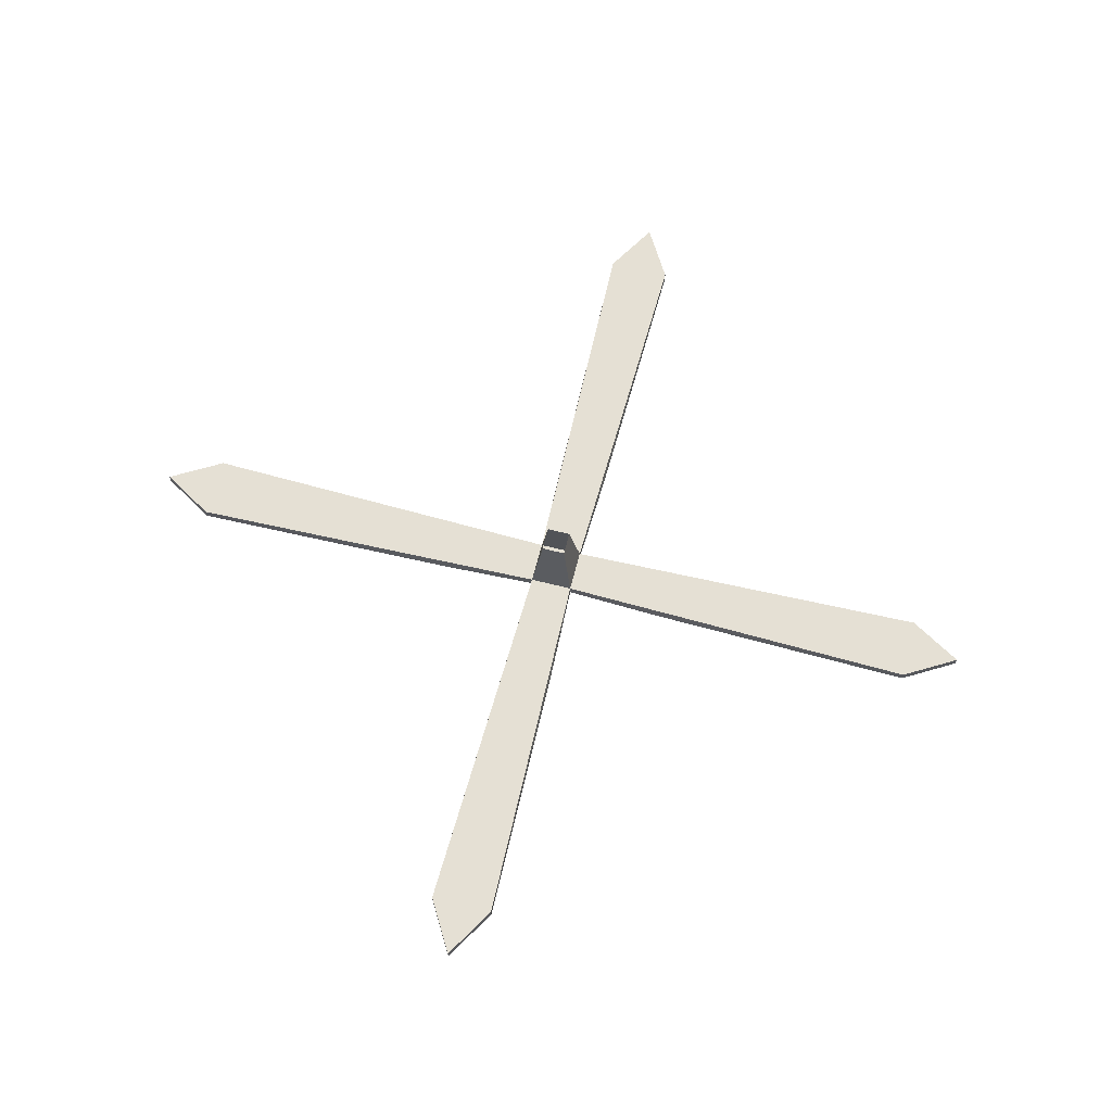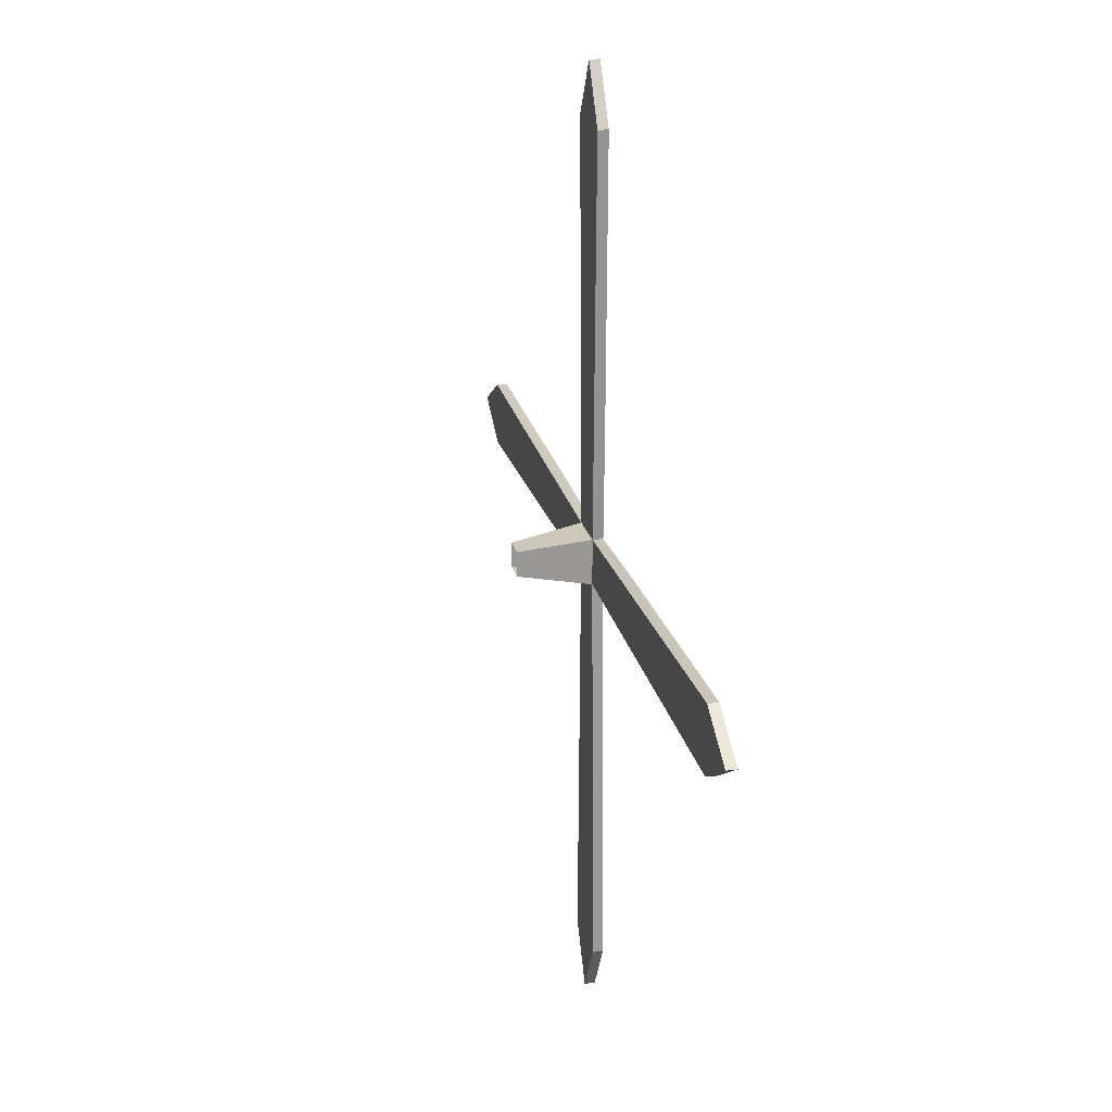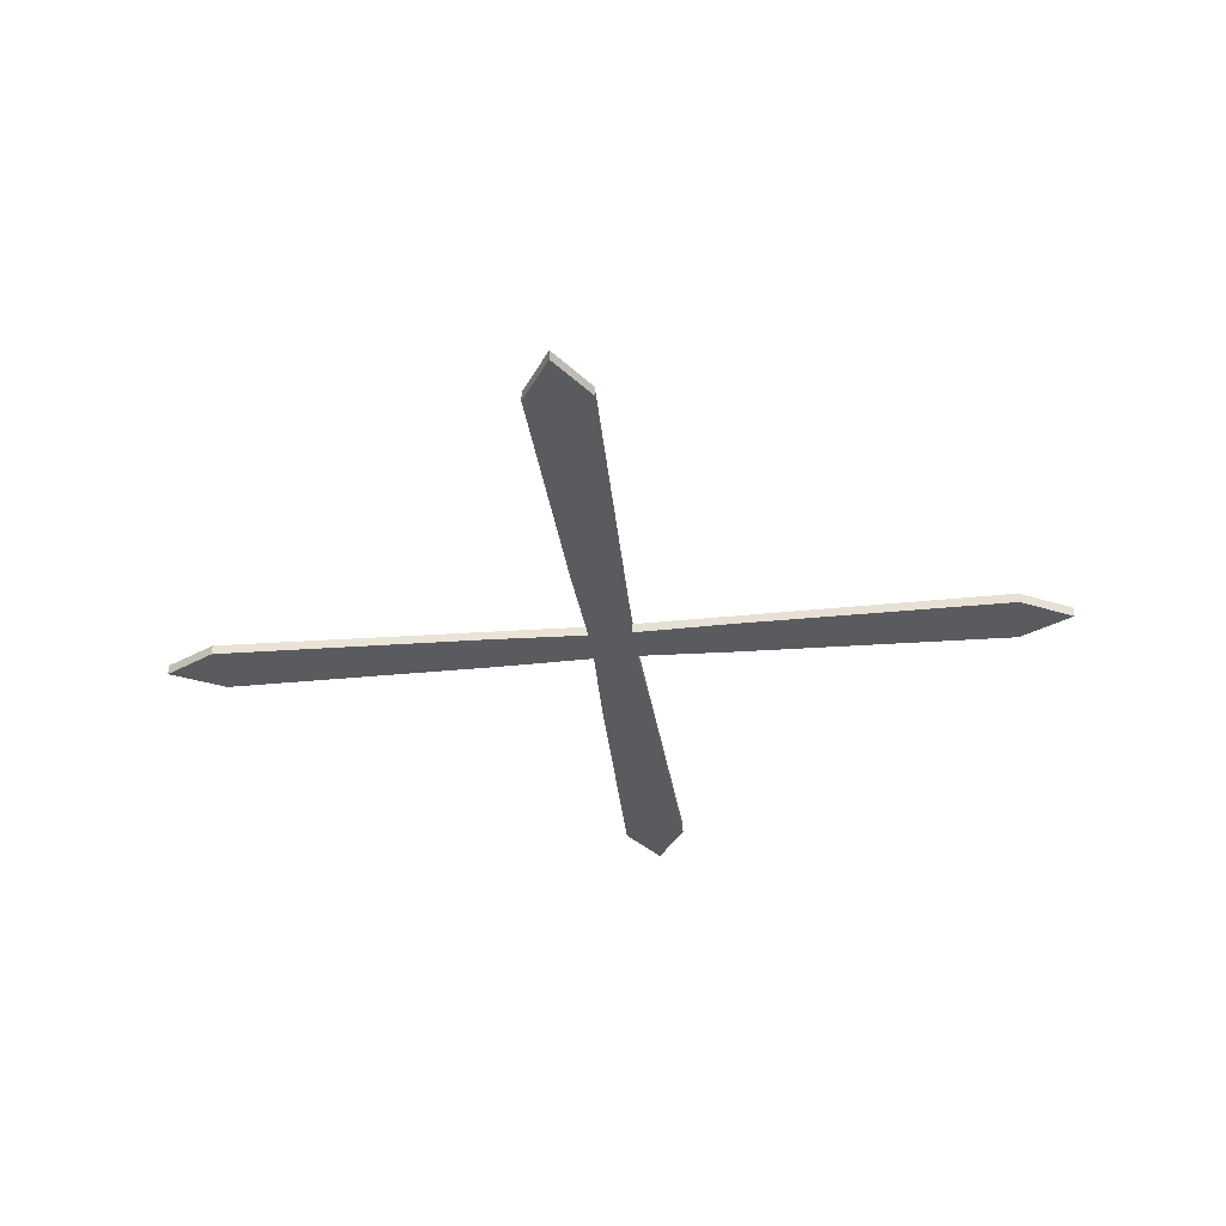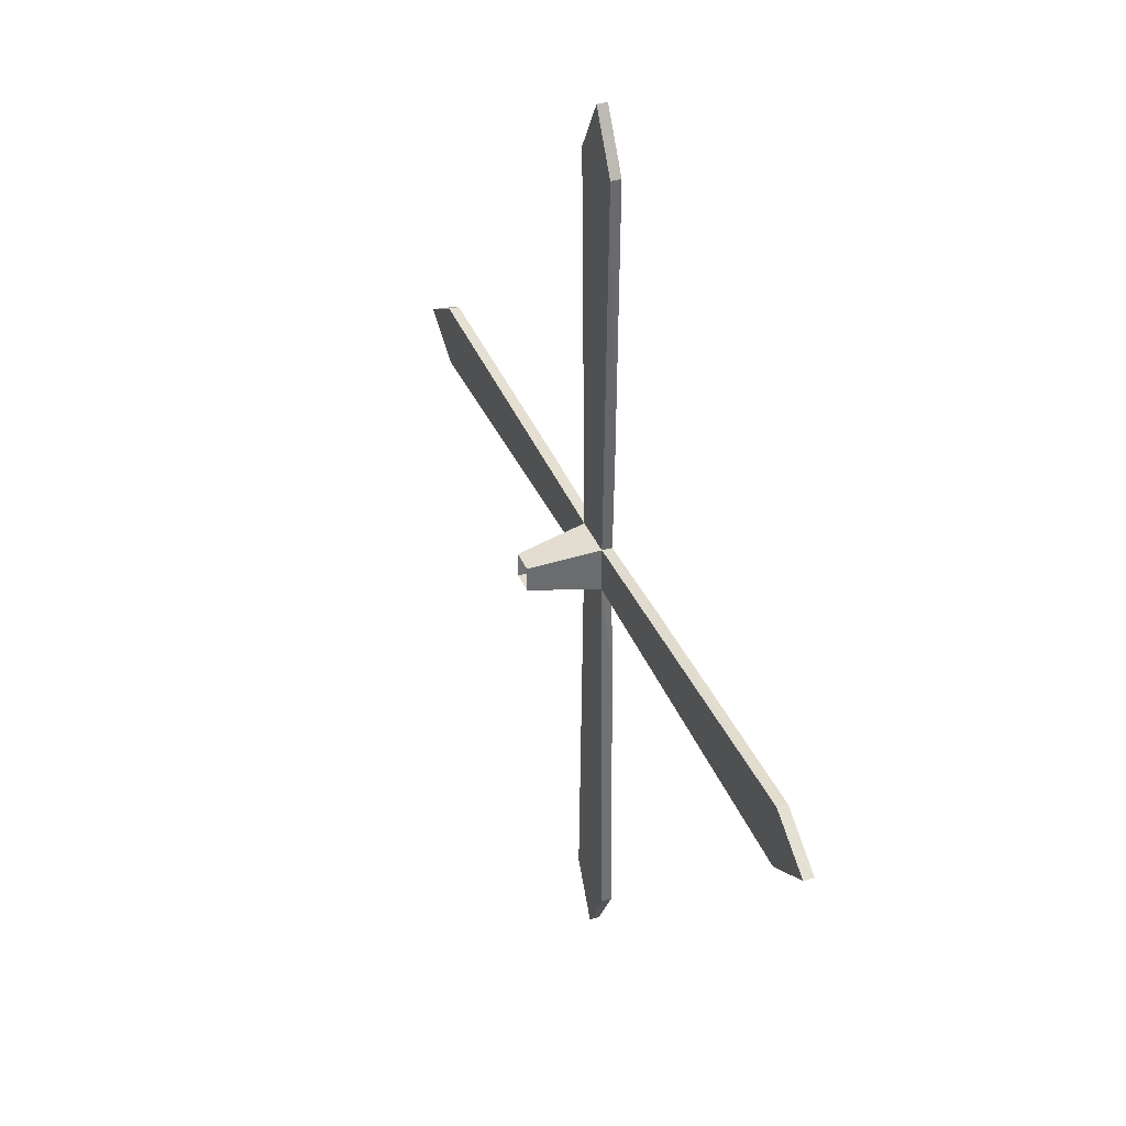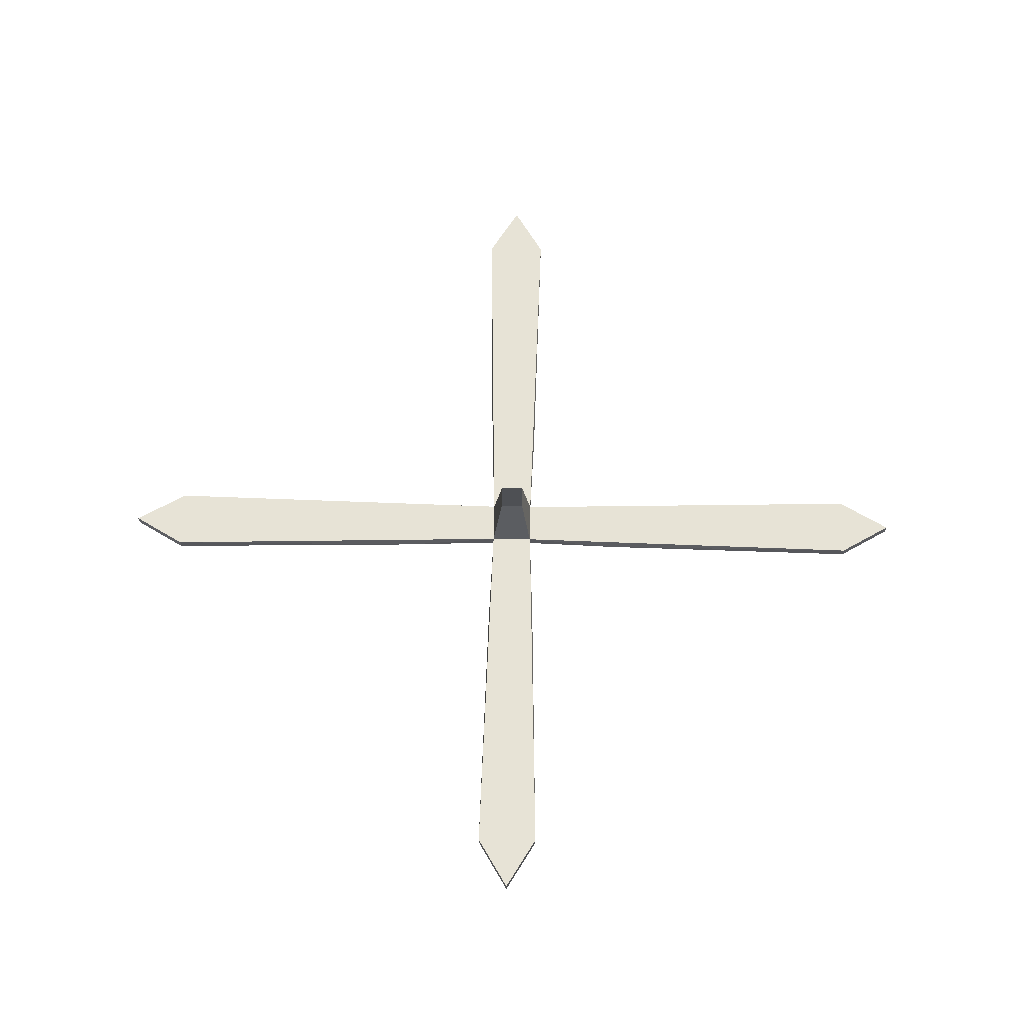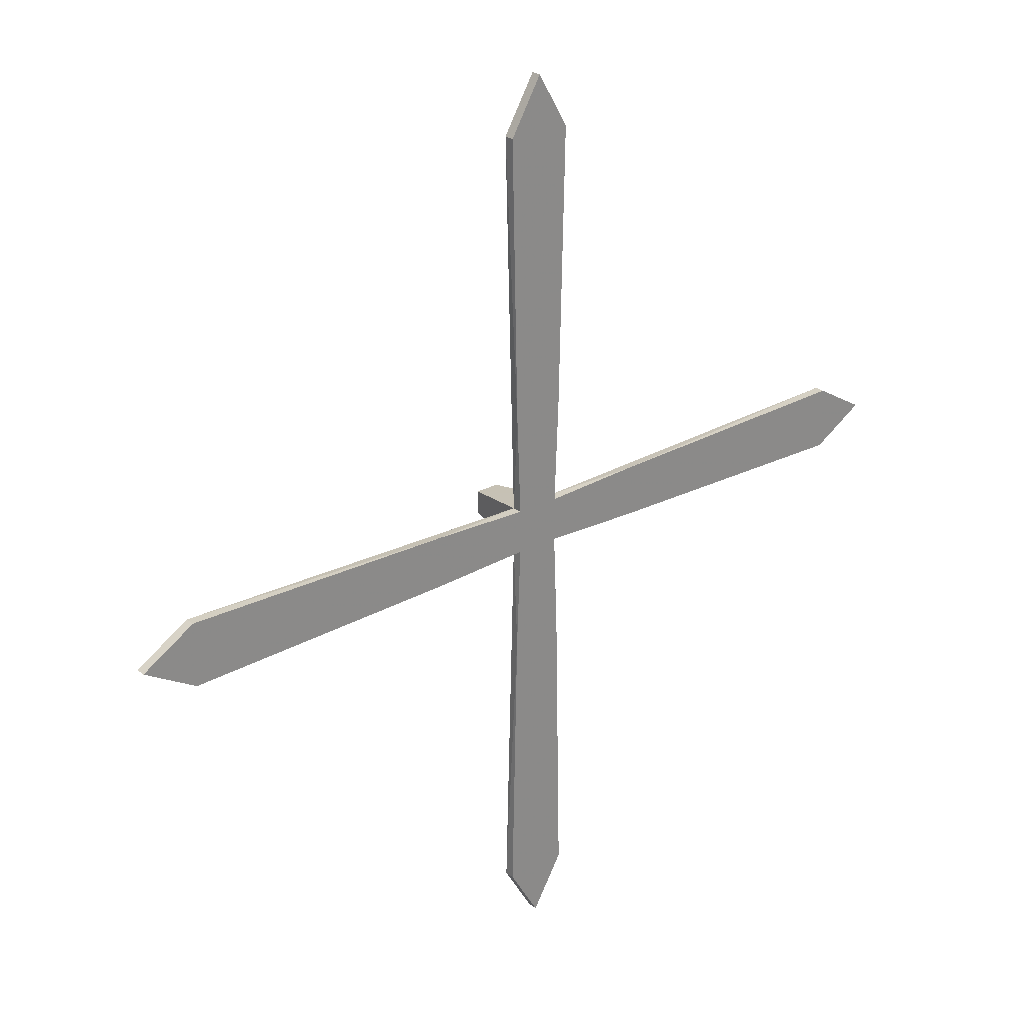
<metadata>
{"format":"obj","ext":"obj","renderer":"f3d","projection":"perspective","resolution":1024,"background":"white","views":[{"elev":65.5,"azim":-165.7,"up":"+Z"},{"elev":22.1,"azim":77.1,"up":"+Y"},{"elev":-33.1,"azim":6.8,"up":"+Z"},{"elev":36.8,"azim":69.3,"up":"+Y"},{"elev":62.7,"azim":90.8,"up":"+Z"},{"elev":26.3,"azim":140.0,"up":"+Y"}]}
</metadata>
<code>
v 0.25 3.141 -0.01562
v 0 3.562 -0.01562
v -0.25 3.141 -0.01562
v 3.141 -0.25 -0.01562
v 3.562 0 -0.01562
v 3.141 0.25 -0.01562
v -0.25 -3.141 -0.01562
v 0 -3.562 -0.01562
v 0.25 -3.141 -0.01562
v -3.141 0.25 -0.01562
v -3.562 0 -0.01562
v -3.141 -0.25 -0.01562
v -3.141 -0.25 -0.09375
v -3.562 0 -0.09375
v -3.141 0.25 -0.09375
v -0.1719 -0.1719 -0.01562
v -0.9531 -0.2031 -0.09375
v -0.1719 -0.1719 -0.09375
v -0.1719 0.1719 -0.09375
v -0.9531 0.2031 -0.09375
v -0.1719 0.1719 -0.01562
v 0.1719 -0.1719 -0.09375
v 0.9531 -0.2031 -0.09375
v 0.1719 -0.1719 -0.01562
v 3.141 0.25 -0.09375
v 3.562 0 -0.09375
v 3.141 -0.25 -0.09375
v -0.25 3.141 -0.09375
v 0 3.562 -0.09375
v 0.25 3.141 -0.09375
v -0.1719 -0.1719 -0.09375
v -0.2031 -0.9531 -0.09375
v -0.1719 -0.1719 -0.01562
v 0.25 -3.141 -0.09375
v 0 -3.562 -0.09375
v -0.25 -3.141 -0.09375
v -0.1719 0.1719 -0.09375
v -0.1719 0.1719 -0.01562
v -0.2031 0.9531 -0.09375
v 0.1719 0.1719 -0.01562
v 0.1719 0.1719 -0.09375
v 0.2031 0.9531 -0.09375
v 0.2031 -0.9531 -0.09375
v 0.1719 -0.1719 -0.09375
v 0.1719 -0.1719 -0.01562
v 0.9531 0.2031 -0.09375
v 0.1719 0.1719 -0.09375
v 0.1719 0.1719 -0.01562
v -3.141 0.25 -0.01562
v -3.141 -0.25 -0.01562
v -0.1719 0.1719 -0.01562
v -0.1719 0.1719 -0.01562
v -3.141 -0.25 -0.01562
v -0.1719 -0.1719 -0.01562
v 3.141 0.25 -0.01562
v 0.1719 0.1719 -0.01562
v 3.141 -0.25 -0.01562
v 3.141 -0.25 -0.01562
v 0.1719 0.1719 -0.01562
v 0.1719 -0.1719 -0.01562
v 0.9531 -0.2031 -0.09375
v 0.1719 -0.1719 -0.09375
v 0.9531 0.2031 -0.09375
v 0.9531 0.2031 -0.09375
v 0.1719 -0.1719 -0.09375
v 0.1719 0.1719 -0.09375
v 0.1719 0.1719 -0.01562
v 3.141 0.25 -0.01562
v 0.9531 0.2031 -0.09375
v 0.9531 0.2031 -0.09375
v 3.141 0.25 -0.01562
v 3.141 0.25 -0.09375
v 0.1719 0.1719 -0.01562
v 0.2031 0.9531 -0.09375
v 0.25 3.141 -0.01562
v 0.25 3.141 -0.01562
v 0.2031 0.9531 -0.09375
v 0.25 3.141 -0.09375
v -3.141 0.25 -0.09375
v -0.9531 0.2031 -0.09375
v -3.141 -0.25 -0.09375
v -3.141 -0.25 -0.09375
v -0.9531 0.2031 -0.09375
v -0.9531 -0.2031 -0.09375
v -0.25 3.141 -0.09375
v 0.25 3.141 -0.09375
v -0.2031 0.9531 -0.09375
v -0.2031 0.9531 -0.09375
v 0.25 3.141 -0.09375
v 0.2031 0.9531 -0.09375
v -0.25 3.141 -0.01562
v -0.1719 0.1719 -0.01562
v 0.25 3.141 -0.01562
v 0.25 3.141 -0.01562
v -0.1719 0.1719 -0.01562
v 0.1719 0.1719 -0.01562
v 0.1719 -0.1719 -0.01562
v 0.25 -3.141 -0.01562
v 0.2031 -0.9531 -0.09375
v 0.2031 -0.9531 -0.09375
v 0.25 -3.141 -0.01562
v 0.25 -3.141 -0.09375
v -0.25 -3.141 -0.01562
v 0.25 -3.141 -0.01562
v -0.1719 -0.1719 -0.01562
v -0.1719 -0.1719 -0.01562
v 0.25 -3.141 -0.01562
v 0.1719 -0.1719 -0.01562
v -0.2031 -0.9531 -0.09375
v -0.1719 -0.1719 -0.09375
v 0.2031 -0.9531 -0.09375
v 0.2031 -0.9531 -0.09375
v -0.1719 -0.1719 -0.09375
v 0.1719 -0.1719 -0.09375
v -3.562 0 -0.01562
v -3.141 0.25 -0.01562
v -3.562 0 -0.09375
v -3.562 0 -0.09375
v -3.141 0.25 -0.01562
v -3.141 0.25 -0.09375
v -3.562 0 -0.09375
v -3.141 -0.25 -0.09375
v -3.562 0 -0.01562
v -3.562 0 -0.01562
v -3.141 -0.25 -0.09375
v -3.141 -0.25 -0.01562
v 3.141 0.25 -0.09375
v 3.141 0.25 -0.01562
v 3.562 0 -0.09375
v 3.562 0 -0.09375
v 3.141 0.25 -0.01562
v 3.562 0 -0.01562
v 0 3.562 -0.01562
v 0.25 3.141 -0.01562
v 0 3.562 -0.09375
v 0 3.562 -0.09375
v 0.25 3.141 -0.01562
v 0.25 3.141 -0.09375
v 0 -3.562 -0.09375
v 0.25 -3.141 -0.09375
v 0 -3.562 -0.01562
v 0 -3.562 -0.01562
v 0.25 -3.141 -0.09375
v 0.25 -3.141 -0.01562
v 0 3.562 -0.09375
v -0.25 3.141 -0.09375
v 0 3.562 -0.01562
v 0 3.562 -0.01562
v -0.25 3.141 -0.09375
v -0.25 3.141 -0.01562
v -0.2031 0.9531 -0.09375
v 0.2031 0.9531 -0.09375
v -0.1719 0.1719 -0.09375
v -0.1719 0.1719 -0.09375
v 0.2031 0.9531 -0.09375
v 0.1719 0.1719 -0.09375
v 0.25 -3.141 -0.09375
v -0.25 -3.141 -0.09375
v 0.2031 -0.9531 -0.09375
v 0.2031 -0.9531 -0.09375
v -0.25 -3.141 -0.09375
v -0.2031 -0.9531 -0.09375
v 3.141 0.25 -0.09375
v 3.141 -0.25 -0.09375
v 0.9531 0.2031 -0.09375
v 0.9531 0.2031 -0.09375
v 3.141 -0.25 -0.09375
v 0.9531 -0.2031 -0.09375
v -0.9531 0.2031 -0.09375
v -0.1719 0.1719 -0.09375
v -0.9531 -0.2031 -0.09375
v -0.9531 -0.2031 -0.09375
v -0.1719 0.1719 -0.09375
v -0.1719 -0.1719 -0.09375
v 3.562 0 -0.01562
v 3.141 -0.25 -0.01562
v 3.562 0 -0.09375
v 3.562 0 -0.09375
v 3.141 -0.25 -0.01562
v 3.141 -0.25 -0.09375
v -0.1719 0.1719 -0.01562
v -0.25 3.141 -0.01562
v -0.2031 0.9531 -0.09375
v -0.2031 0.9531 -0.09375
v -0.25 3.141 -0.01562
v -0.25 3.141 -0.09375
v -0.1719 0.1719 -0.01562
v -0.9531 0.2031 -0.09375
v -3.141 0.25 -0.01562
v -3.141 0.25 -0.01562
v -0.9531 0.2031 -0.09375
v -3.141 0.25 -0.09375
v -0.1719 -0.1719 -0.01562
v -3.141 -0.25 -0.01562
v -0.9531 -0.2031 -0.09375
v -0.9531 -0.2031 -0.09375
v -3.141 -0.25 -0.01562
v -3.141 -0.25 -0.09375
v -0.1719 -0.1719 -0.01562
v -0.2031 -0.9531 -0.09375
v -0.25 -3.141 -0.01562
v -0.25 -3.141 -0.01562
v -0.2031 -0.9531 -0.09375
v -0.25 -3.141 -0.09375
v 0 -3.562 -0.01562
v -0.25 -3.141 -0.01562
v 0 -3.562 -0.09375
v 0 -3.562 -0.09375
v -0.25 -3.141 -0.01562
v -0.25 -3.141 -0.09375
v 0.1719 -0.1719 -0.01562
v 0.9531 -0.2031 -0.09375
v 3.141 -0.25 -0.01562
v 3.141 -0.25 -0.01562
v 0.9531 -0.2031 -0.09375
v 3.141 -0.25 -0.09375
v 0.1719 0.1719 -0.01562
v -0.1719 0.1719 -0.01562
v 0.09375 0.09375 0.5156
v 0.09375 0.09375 0.5156
v -0.1719 0.1719 -0.01562
v -0.09375 0.09375 0.5156
v 0.1719 0.1719 -0.01562
v 0.09375 0.09375 0.5156
v 0.1719 -0.1719 -0.01562
v 0.1719 -0.1719 -0.01562
v 0.09375 0.09375 0.5156
v 0.09375 -0.09375 0.5156
v -0.1719 -0.1719 -0.01562
v 0.1719 -0.1719 -0.01562
v -0.09375 -0.09375 0.5156
v -0.09375 -0.09375 0.5156
v 0.1719 -0.1719 -0.01562
v 0.09375 -0.09375 0.5156
v -0.1719 -0.1719 -0.01562
v -0.09375 -0.09375 0.5156
v -0.1719 0.1719 -0.01562
v -0.1719 0.1719 -0.01562
v -0.09375 -0.09375 0.5156
v -0.09375 0.09375 0.5156
v -0.1719 0.1719 -0.09375
v 0.1719 0.1719 -0.09375
v -0.1719 -0.1719 -0.09375
v -0.1719 -0.1719 -0.09375
v 0.1719 0.1719 -0.09375
v 0.1719 -0.1719 -0.09375
f 1 2 3
f 4 5 6
f 7 8 9
f 10 11 12
f 13 14 15
f 16 17 18
f 19 20 21
f 22 23 24
f 25 26 27
f 28 29 30
f 31 32 33
f 34 35 36
f 37 38 39
f 40 41 42
f 43 44 45
f 46 47 48
f 49 50 51
f 52 53 54
f 55 56 57
f 58 59 60
f 61 62 63
f 64 65 66
f 67 68 69
f 70 71 72
f 73 74 75
f 76 77 78
f 79 80 81
f 82 83 84
f 85 86 87
f 88 89 90
f 91 92 93
f 94 95 96
f 97 98 99
f 100 101 102
f 103 104 105
f 106 107 108
f 109 110 111
f 112 113 114
f 115 116 117
f 118 119 120
f 121 122 123
f 124 125 126
f 127 128 129
f 130 131 132
f 133 134 135
f 136 137 138
f 139 140 141
f 142 143 144
f 145 146 147
f 148 149 150
f 151 152 153
f 154 155 156
f 157 158 159
f 160 161 162
f 163 164 165
f 166 167 168
f 169 170 171
f 172 173 174
f 175 176 177
f 178 179 180
f 181 182 183
f 184 185 186
f 187 188 189
f 190 191 192
f 193 194 195
f 196 197 198
f 199 200 201
f 202 203 204
f 205 206 207
f 208 209 210
f 211 212 213
f 214 215 216
f 217 218 219
f 220 221 222
f 223 224 225
f 226 227 228
f 229 230 231
f 232 233 234
f 235 236 237
f 238 239 240
f 241 242 243
f 244 245 246

</code>
